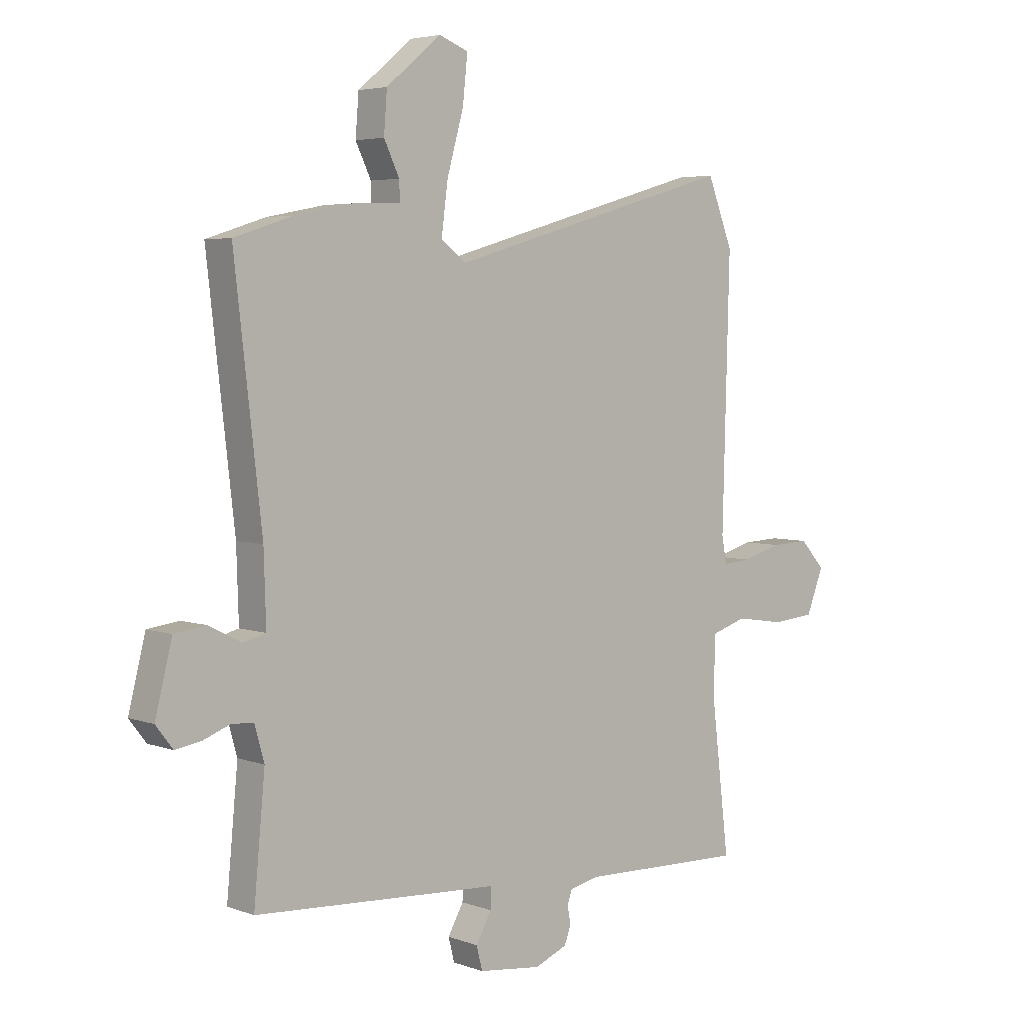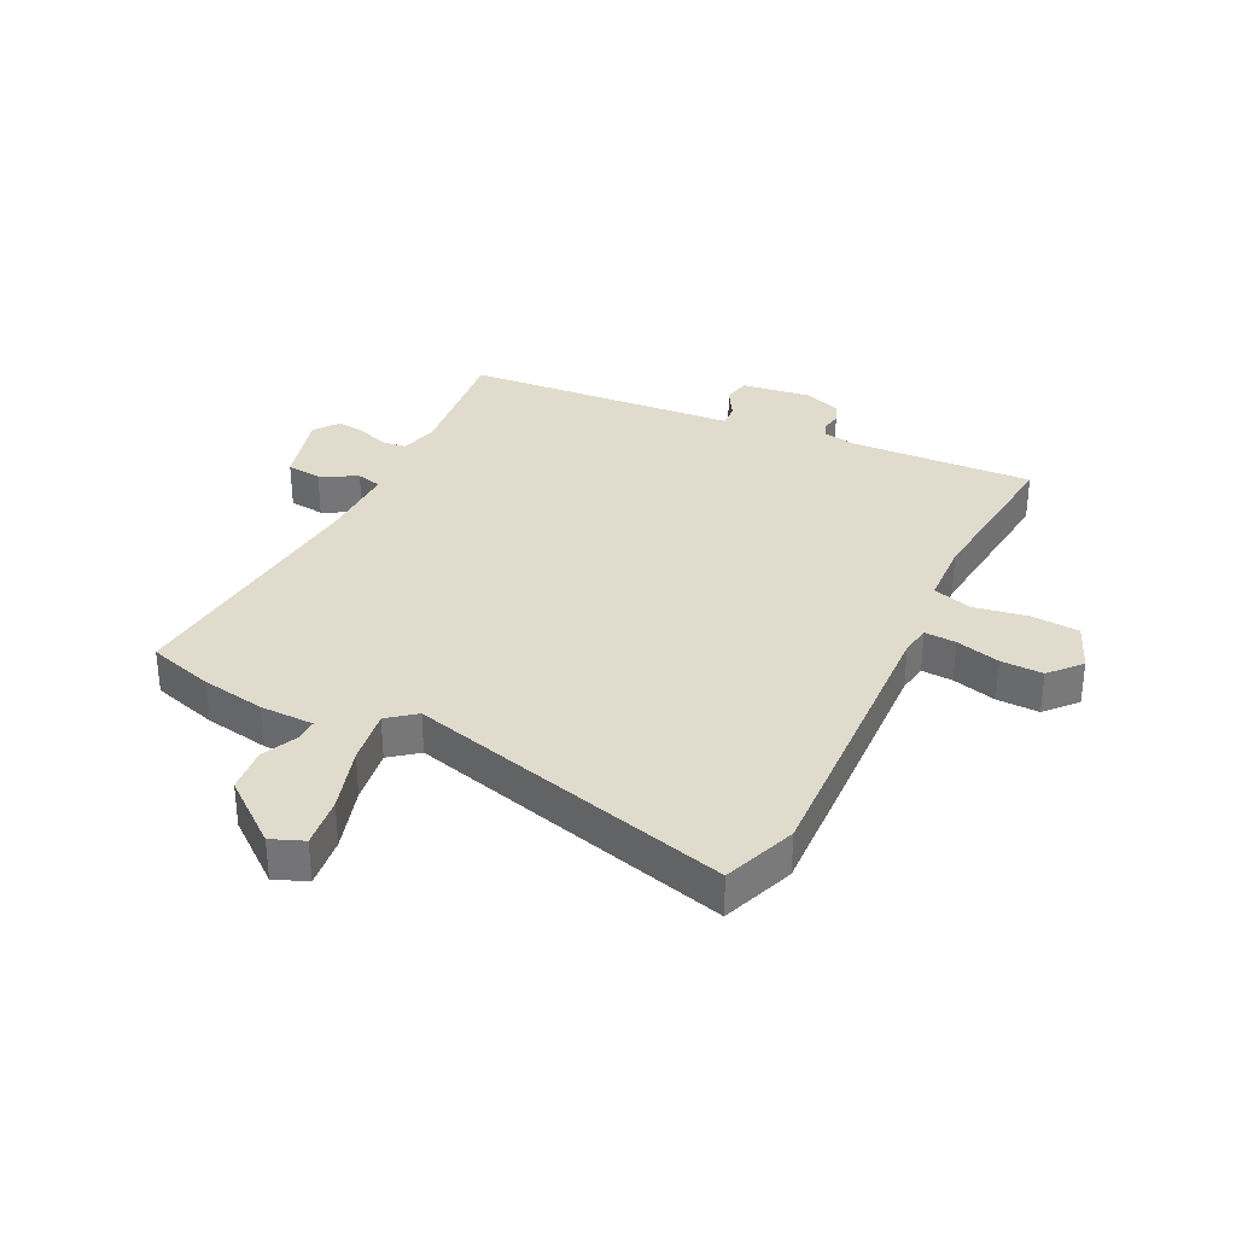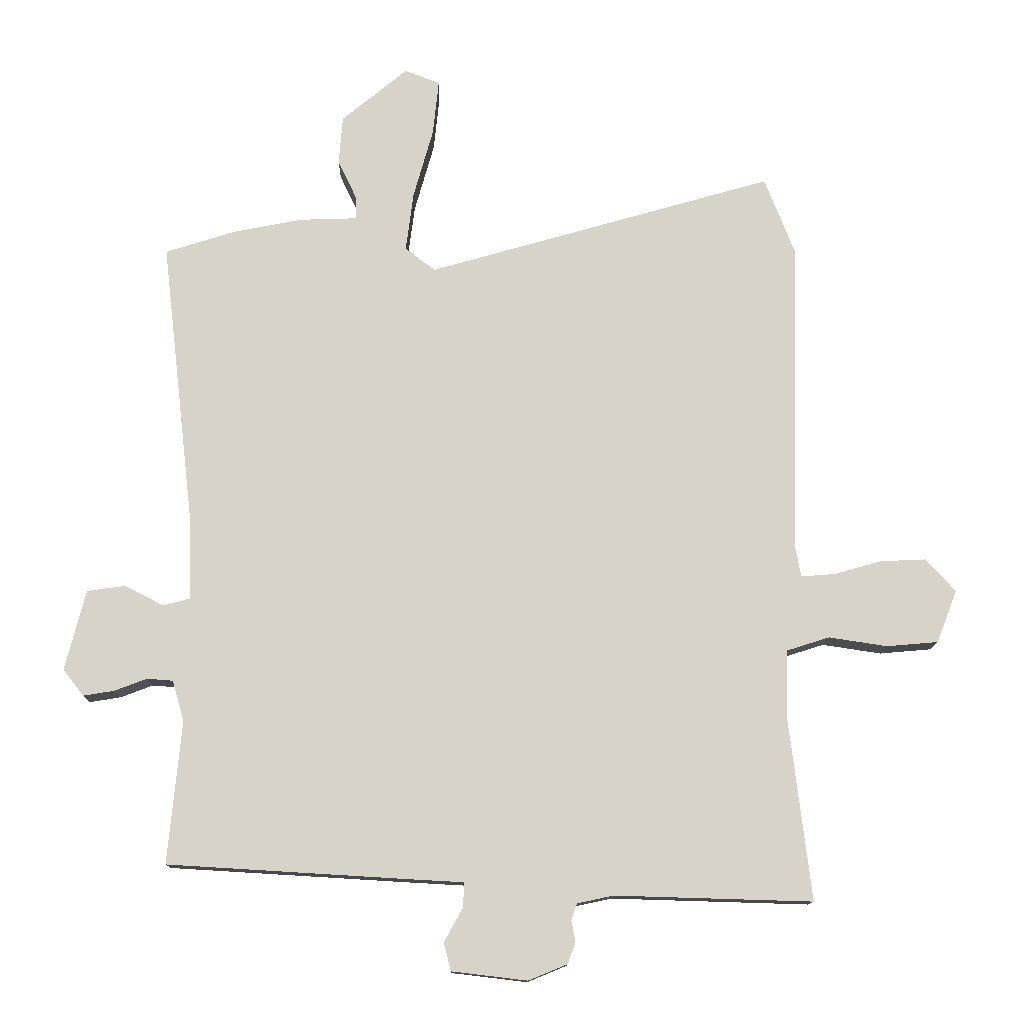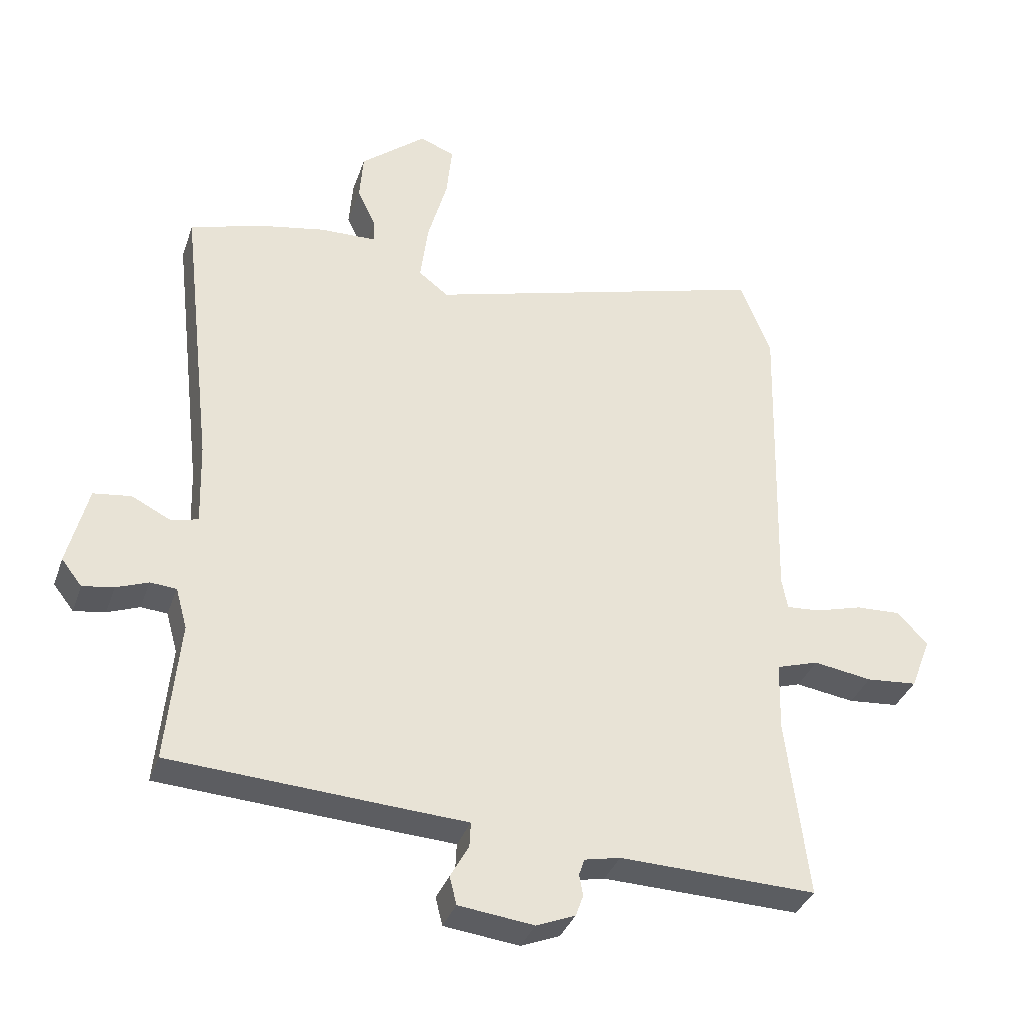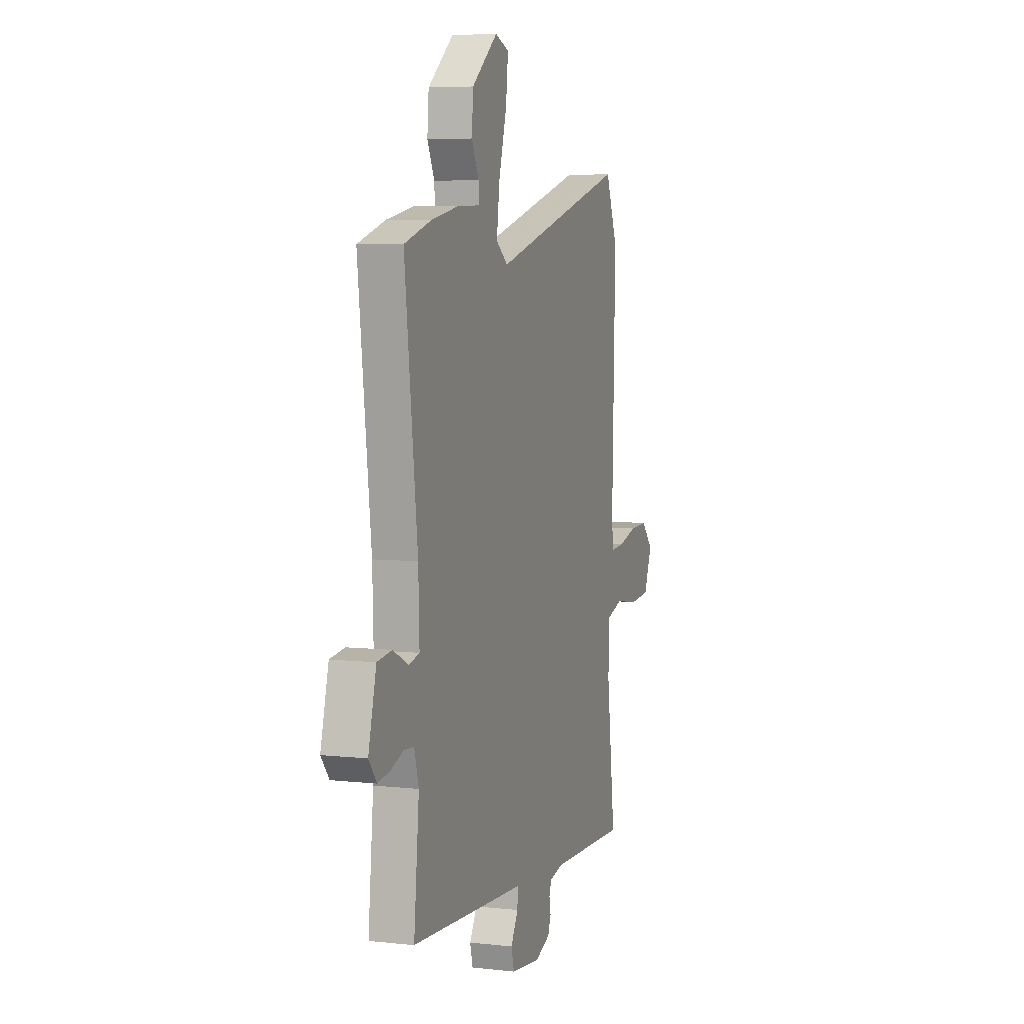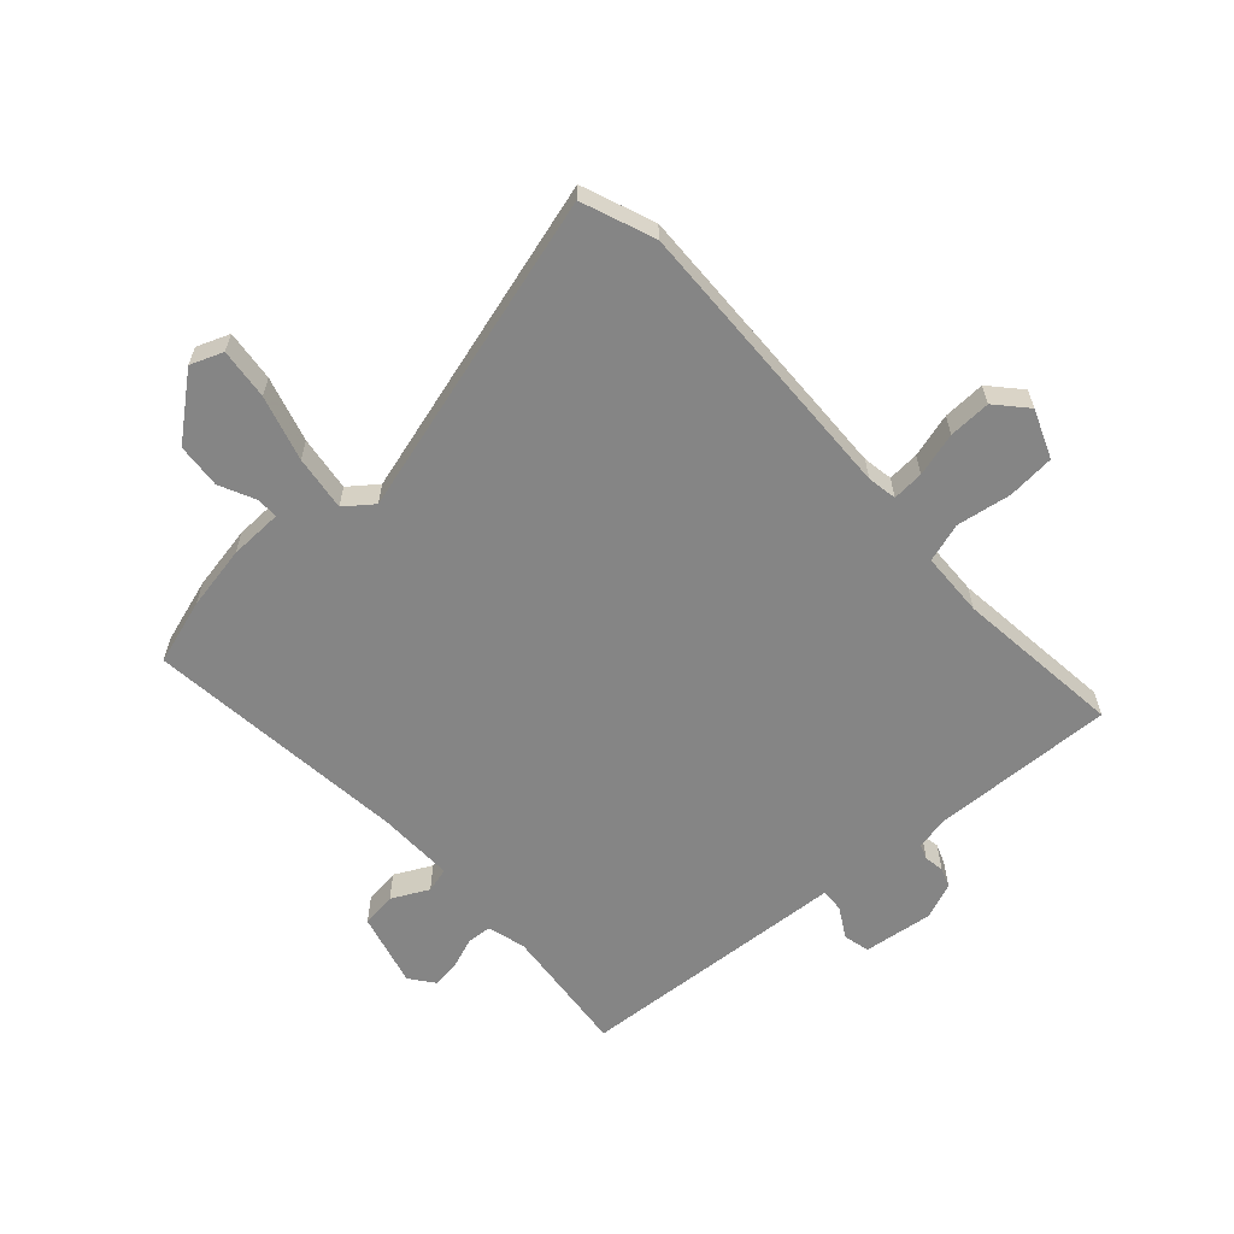
<metadata>
{"format":"obj","ext":"obj","renderer":"f3d","projection":"perspective","resolution":1024,"background":"white","views":[{"elev":4.5,"azim":-41.1,"up":"+Z"},{"elev":33.2,"azim":25.1,"up":"+Y"},{"elev":-12.7,"azim":-0.7,"up":"+Z"},{"elev":-35.5,"azim":-18.0,"up":"+Z"},{"elev":5.9,"azim":-71.2,"up":"+Z"},{"elev":-61.7,"azim":41.7,"up":"+Y"}]}
</metadata>
<code>
v 0.454 0.07 0.618
v 0.502 0.07 0.496
v 0.489 0.07 0.005
v 0.498 0.07 -0.045
v 0.551 0.07 -0.041
v 0.625 0.07 -0.02
v 0.696 0.07 -0.017
v 0.743 0.07 -0.068
v 0.711 0.07 -0.15
v 0.631 0.07 -0.157
v 0.539 0.07 -0.143
v 0.473 0.07 -0.164
v 0.47 0.07 -0.273
v 0.504 0.07 -0.556
v 0.195 0.07 -0.547
v 0.139 0.07 -0.559
v 0.13 0.07 -0.585
v 0.136 0.07 -0.618
v 0.124 0.07 -0.651
v 0.063 0.07 -0.676
v -0.055 0.07 -0.662
v -0.066 0.07 -0.618
v -0.037 0.07 -0.566
v -0.035 0.07 -0.527
v -0.126 0.07 -0.522
v -0.496 0.07 -0.5
v -0.475 0.07 -0.278
v -0.493 0.07 -0.214
v -0.534 0.07 -0.211
v -0.584 0.07 -0.23
v -0.633 0.07 -0.238
v -0.665 0.07 -0.197
v -0.633 0.07 -0.071
v -0.574 0.07 -0.063
v -0.512 0.07 -0.094
v -0.47 0.07 -0.083
v -0.474 0.07 0.048
v -0.525 0.07 0.492
v -0.415 0.07 0.527
v -0.307 0.07 0.548
v -0.217 0.07 0.551
v -0.218 0.07 0.588
v -0.247 0.07 0.648
v -0.241 0.07 0.724
v -0.138 0.07 0.809
v -0.083 0.07 0.788
v -0.092 0.07 0.702
v -0.123 0.07 0.592
v -0.135 0.07 0.499
v -0.088 0.07 0.463
v 0.454 0 0.618
v 0.502 0 0.496
v 0.489 0 0.005
v 0.498 0 -0.045
v 0.551 0 -0.041
v 0.625 0 -0.02
v 0.696 0 -0.017
v 0.743 0 -0.068
v 0.711 0 -0.15
v 0.631 0 -0.157
v 0.539 0 -0.143
v 0.473 0 -0.164
v 0.47 0 -0.273
v 0.504 0 -0.556
v 0.195 0 -0.547
v 0.139 0 -0.559
v 0.13 0 -0.585
v 0.136 0 -0.618
v 0.124 0 -0.651
v 0.063 0 -0.676
v -0.055 0 -0.662
v -0.066 0 -0.618
v -0.037 0 -0.566
v -0.035 0 -0.527
v -0.126 0 -0.522
v -0.496 0 -0.5
v -0.475 0 -0.278
v -0.493 0 -0.214
v -0.534 0 -0.211
v -0.584 0 -0.23
v -0.633 0 -0.238
v -0.665 0 -0.197
v -0.633 0 -0.071
v -0.574 0 -0.063
v -0.512 0 -0.094
v -0.47 0 -0.083
v -0.474 0 0.048
v -0.525 0 0.492
v -0.415 0 0.527
v -0.307 0 0.548
v -0.217 0 0.551
v -0.218 0 0.588
v -0.247 0 0.648
v -0.241 0 0.724
v -0.138 0 0.809
v -0.083 0 0.788
v -0.092 0 0.702
v -0.123 0 0.592
v -0.135 0 0.499
v -0.088 0 0.463
f 45 46 47 48
f 45 48 49
f 42 43 44 45
f 41 42 45 49
f 40 41 49 50
f 37 38 39 40
f 36 37 40 50
f 32 33 34 35
f 32 35 36
f 29 30 31 32
f 28 29 32 36
f 27 28 36 50
f 24 25 26 27
f 20 21 22 23
f 20 23 24
f 17 18 19 20
f 16 17 20 24
f 15 16 24 27
f 13 14 15 27
f 8 9 10 11
f 8 11 12
f 5 6 7 8
f 4 5 8 12
f 3 4 12
f 2 3 12
f 1 2 12
f 13 27 50
f 1 12 13 50
f 98 97 96 95
f 99 98 95
f 95 94 93 92
f 99 95 92 91
f 100 99 91 90
f 90 89 88 87
f 100 90 87 86
f 85 84 83 82
f 86 85 82
f 82 81 80 79
f 86 82 79 78
f 100 86 78 77
f 77 76 75 74
f 73 72 71 70
f 74 73 70
f 70 69 68 67
f 74 70 67 66
f 77 74 66 65
f 77 65 64 63
f 61 60 59 58
f 62 61 58
f 58 57 56 55
f 62 58 55 54
f 62 54 53
f 62 53 52
f 62 52 51
f 100 77 63
f 100 63 62 51
f 1 51 52 2
f 2 52 53 3
f 3 53 54 4
f 4 54 55 5
f 5 55 56 6
f 6 56 57 7
f 7 57 58 8
f 8 58 59 9
f 9 59 60 10
f 10 60 61 11
f 11 61 62 12
f 12 62 63 13
f 13 63 64 14
f 14 64 65 15
f 15 65 66 16
f 16 66 67 17
f 17 67 68 18
f 18 68 69 19
f 19 69 70 20
f 20 70 71 21
f 21 71 72 22
f 22 72 73 23
f 23 73 74 24
f 24 74 75 25
f 25 75 76 26
f 26 76 77 27
f 27 77 78 28
f 28 78 79 29
f 29 79 80 30
f 30 80 81 31
f 31 81 82 32
f 32 82 83 33
f 33 83 84 34
f 34 84 85 35
f 35 85 86 36
f 36 86 87 37
f 37 87 88 38
f 38 88 89 39
f 39 89 90 40
f 40 90 91 41
f 41 91 92 42
f 42 92 93 43
f 43 93 94 44
f 44 94 95 45
f 45 95 96 46
f 46 96 97 47
f 47 97 98 48
f 48 98 99 49
f 49 99 100 50
f 50 100 51 1

</code>
